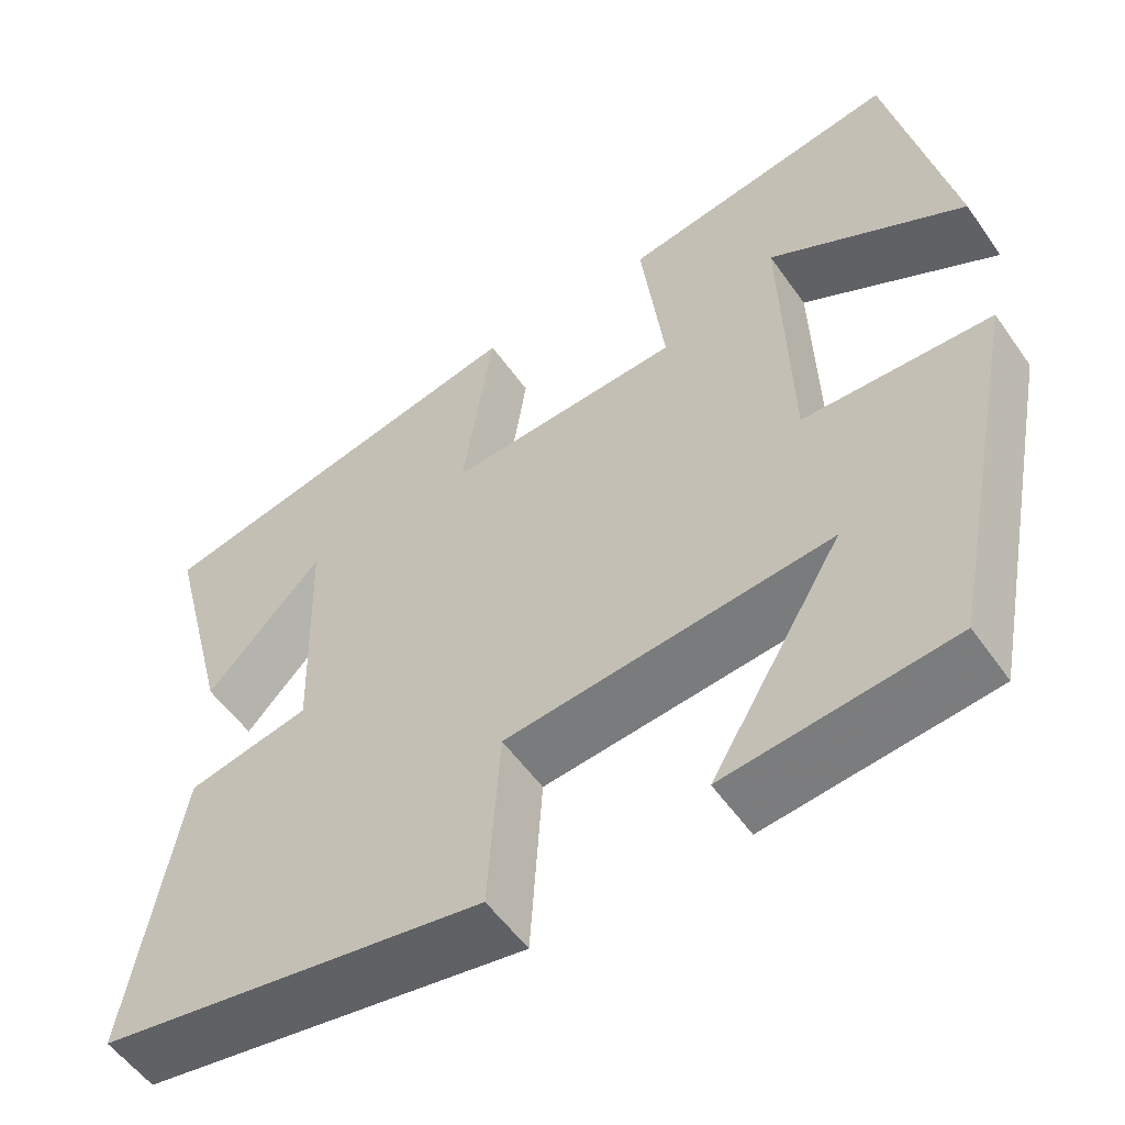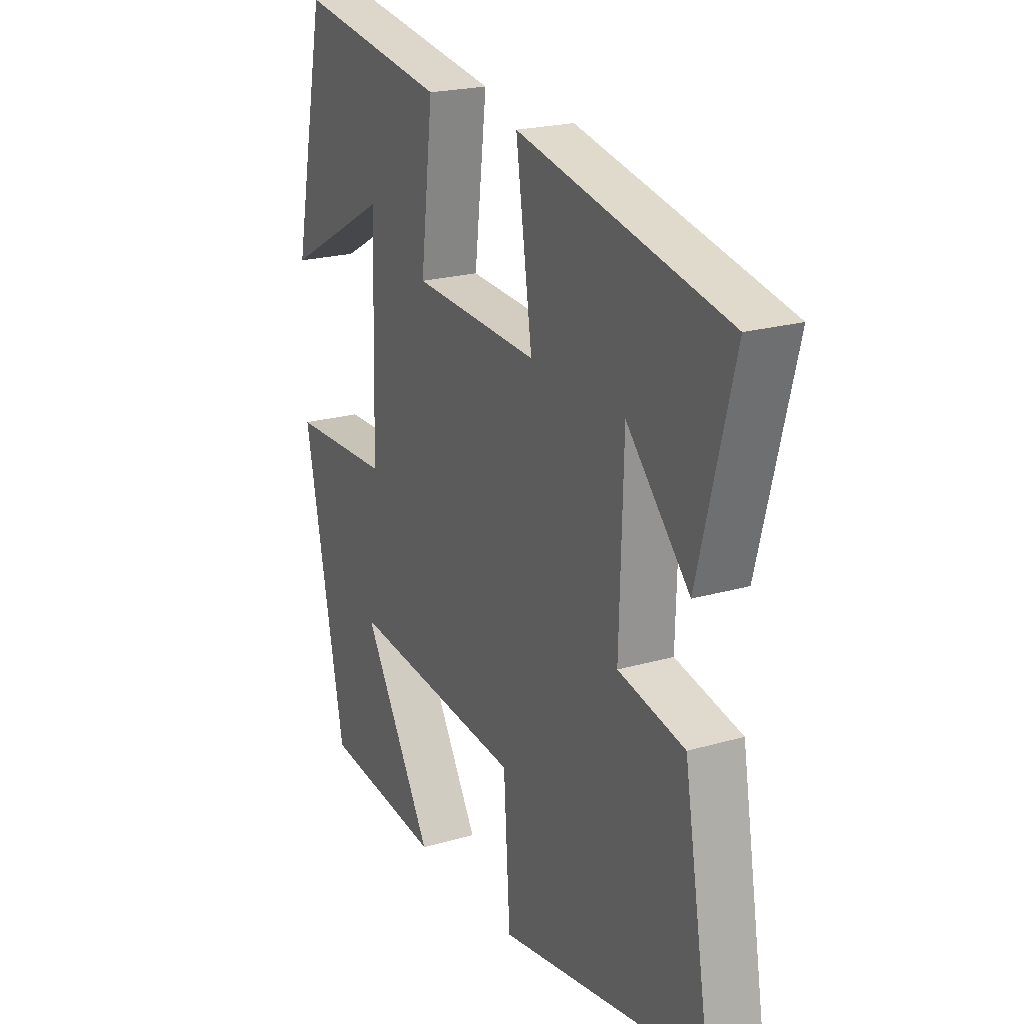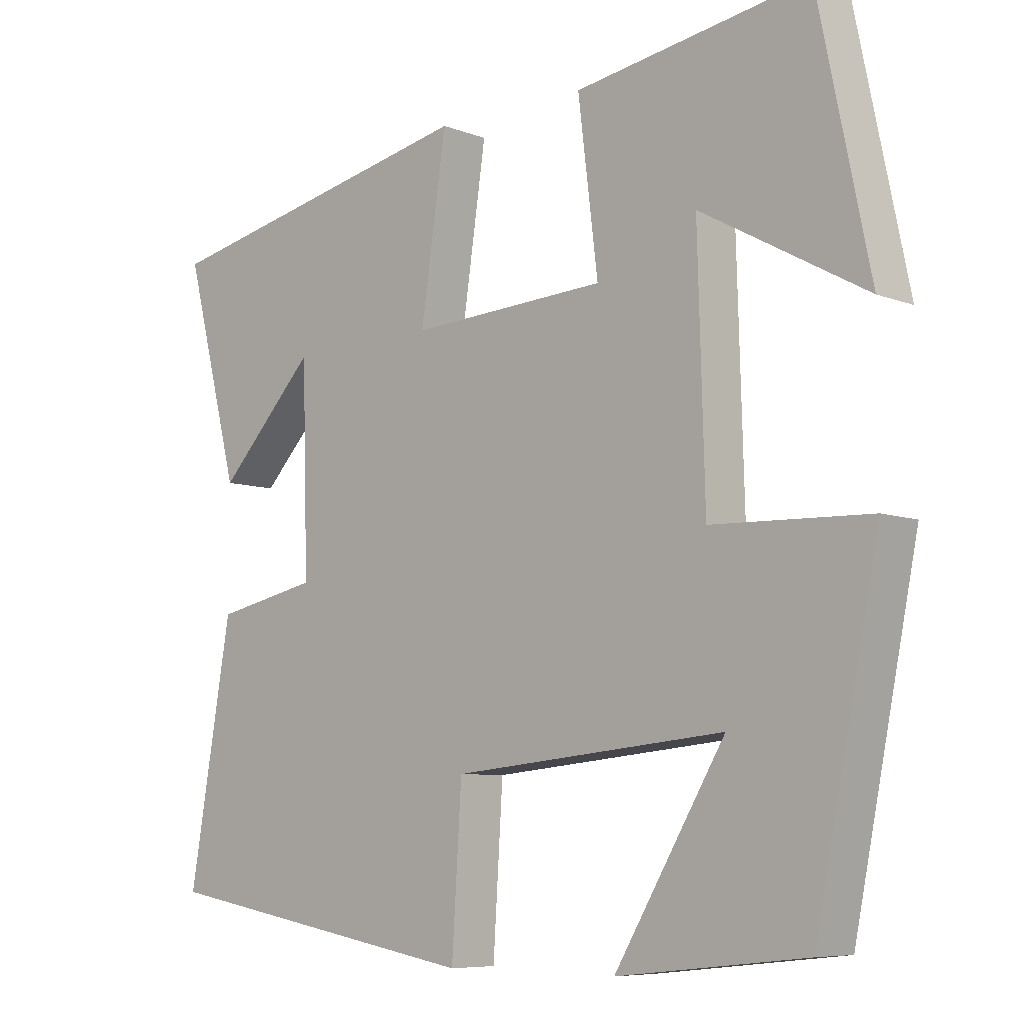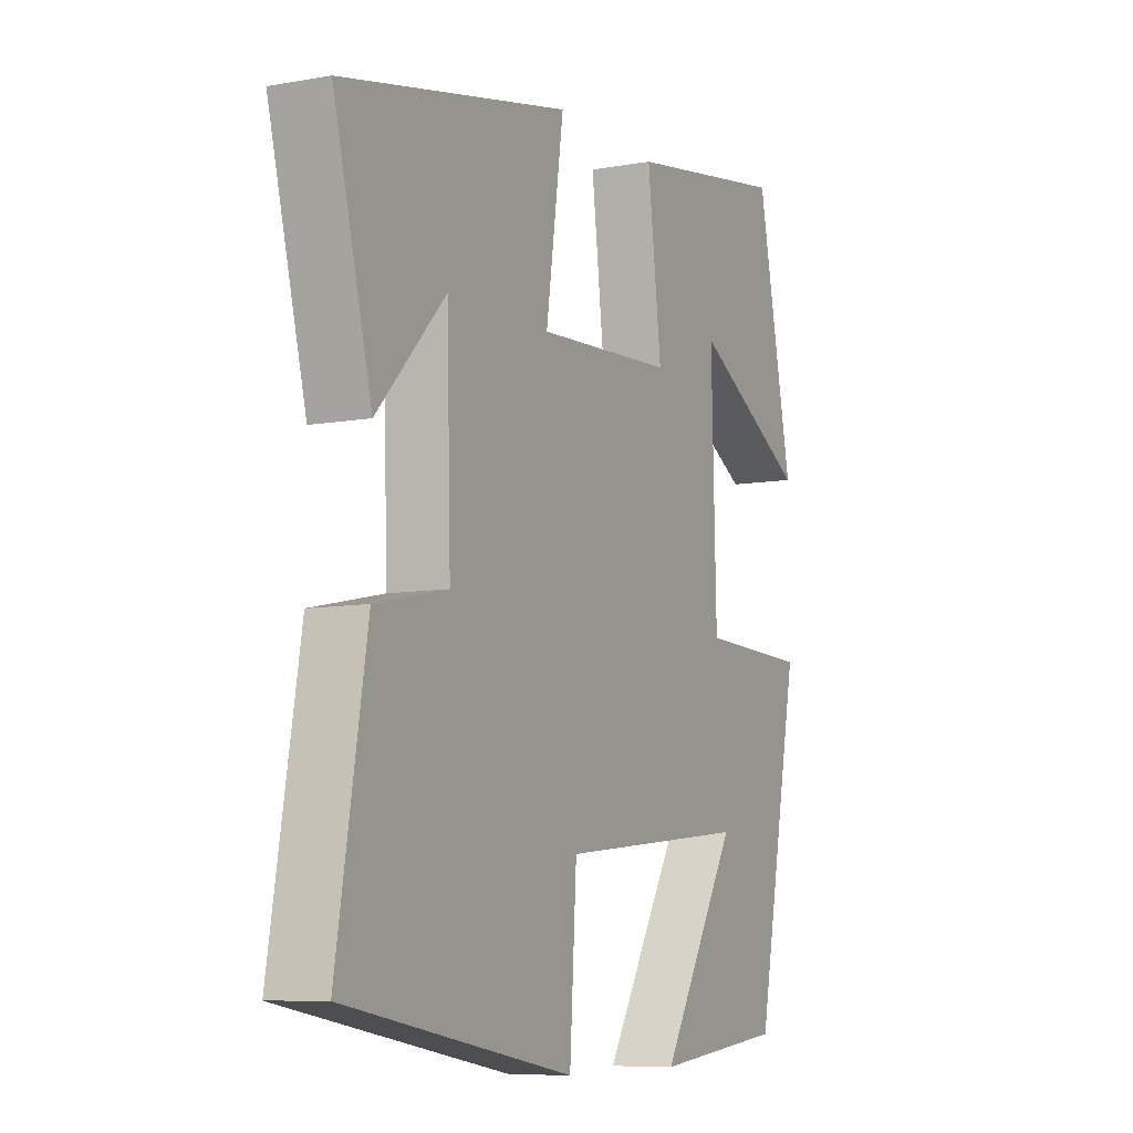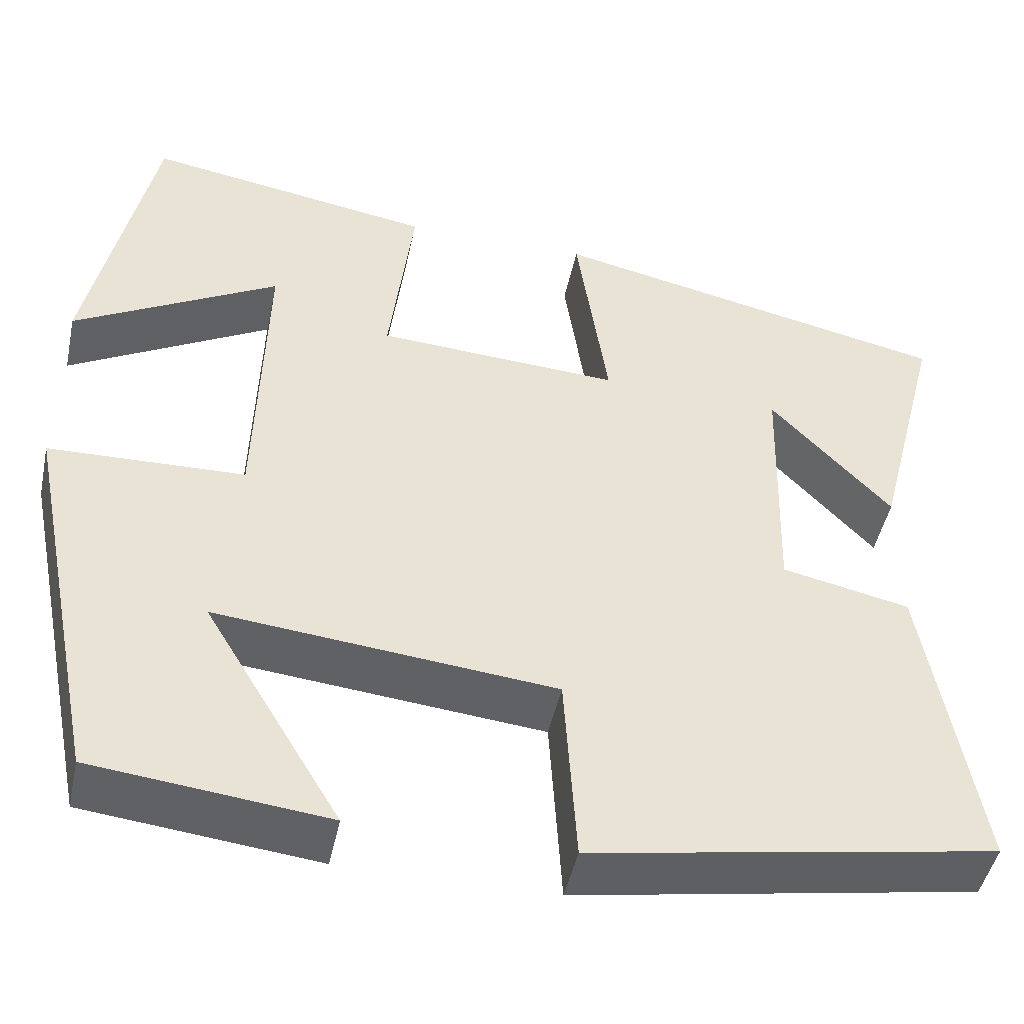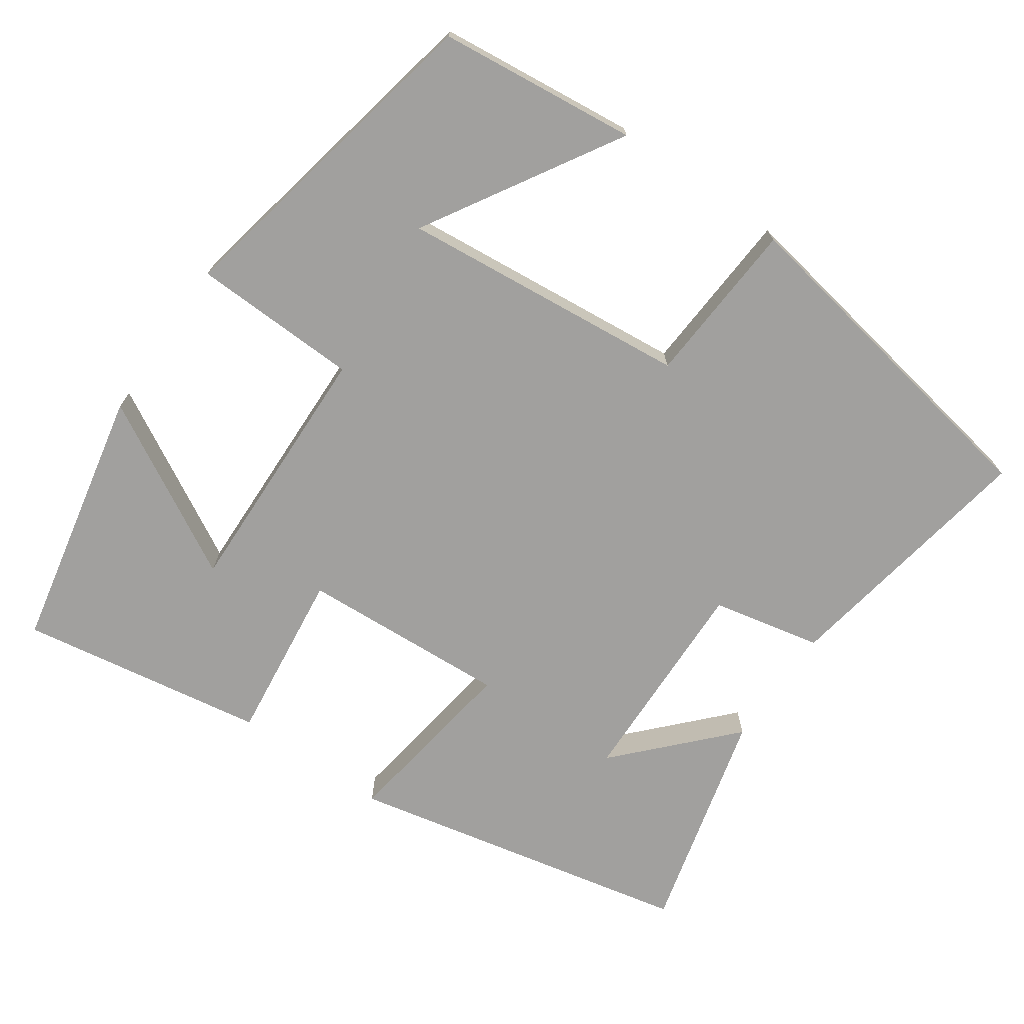
<metadata>
{"format":"obj","ext":"obj","renderer":"f3d","projection":"perspective","resolution":1024,"background":"white","views":[{"elev":-54.8,"azim":34.5,"up":"+Z"},{"elev":21.5,"azim":-117.1,"up":"+Z"},{"elev":-7.4,"azim":42.6,"up":"+Z"},{"elev":-8.1,"azim":-63.3,"up":"+Z"},{"elev":-46.9,"azim":168.0,"up":"+Z"},{"elev":-71.8,"azim":145.1,"up":"+Y"}]}
</metadata>
<code>
v -0.577 0.07 0.402
v -0.117 0.07 0.5
v -0.153 0.07 0.254
v 0.125 0.07 0.27
v 0.097 0.07 0.5
v 0.427 0.07 0.554
v 0.5 0.07 0.201
v 0.267 0.07 0.33
v 0.277 0.07 -0.018
v 0.5 0.07 -0.025
v 0.41 0.07 -0.471
v 0.144 0.07 -0.5
v 0.3 0.07 -0.24
v -0.086 0.07 -0.278
v -0.1 0.07 -0.5
v -0.56 0.07 -0.42
v -0.5 0.07 -0.068
v -0.354 0.07 -0.037
v -0.362 0.07 0.249
v -0.5 0.07 0.102
v -0.577 0 0.402
v -0.117 0 0.5
v -0.153 0 0.254
v 0.125 0 0.27
v 0.097 0 0.5
v 0.427 0 0.554
v 0.5 0 0.201
v 0.267 0 0.33
v 0.277 0 -0.018
v 0.5 0 -0.025
v 0.41 0 -0.471
v 0.144 0 -0.5
v 0.3 0 -0.24
v -0.086 0 -0.278
v -0.1 0 -0.5
v -0.56 0 -0.42
v -0.5 0 -0.068
v -0.354 0 -0.037
v -0.362 0 0.249
v -0.5 0 0.102
f 19 20 1
f 15 16 17 18
f 14 15 18 19
f 13 14 19
f 10 11 12 13
f 9 10 13
f 9 13 19
f 5 6 7 8
f 4 5 8 9
f 3 4 9
f 19 1 2 3
f 3 9 19
f 21 40 39
f 38 37 36 35
f 39 38 35 34
f 39 34 33
f 33 32 31 30
f 33 30 29
f 39 33 29
f 28 27 26 25
f 29 28 25 24
f 29 24 23
f 23 22 21 39
f 39 29 23
f 1 21 22 2
f 2 22 23 3
f 3 23 24 4
f 4 24 25 5
f 5 25 26 6
f 6 26 27 7
f 7 27 28 8
f 8 28 29 9
f 9 29 30 10
f 10 30 31 11
f 11 31 32 12
f 12 32 33 13
f 13 33 34 14
f 14 34 35 15
f 15 35 36 16
f 16 36 37 17
f 17 37 38 18
f 18 38 39 19
f 19 39 40 20
f 20 40 21 1

</code>
